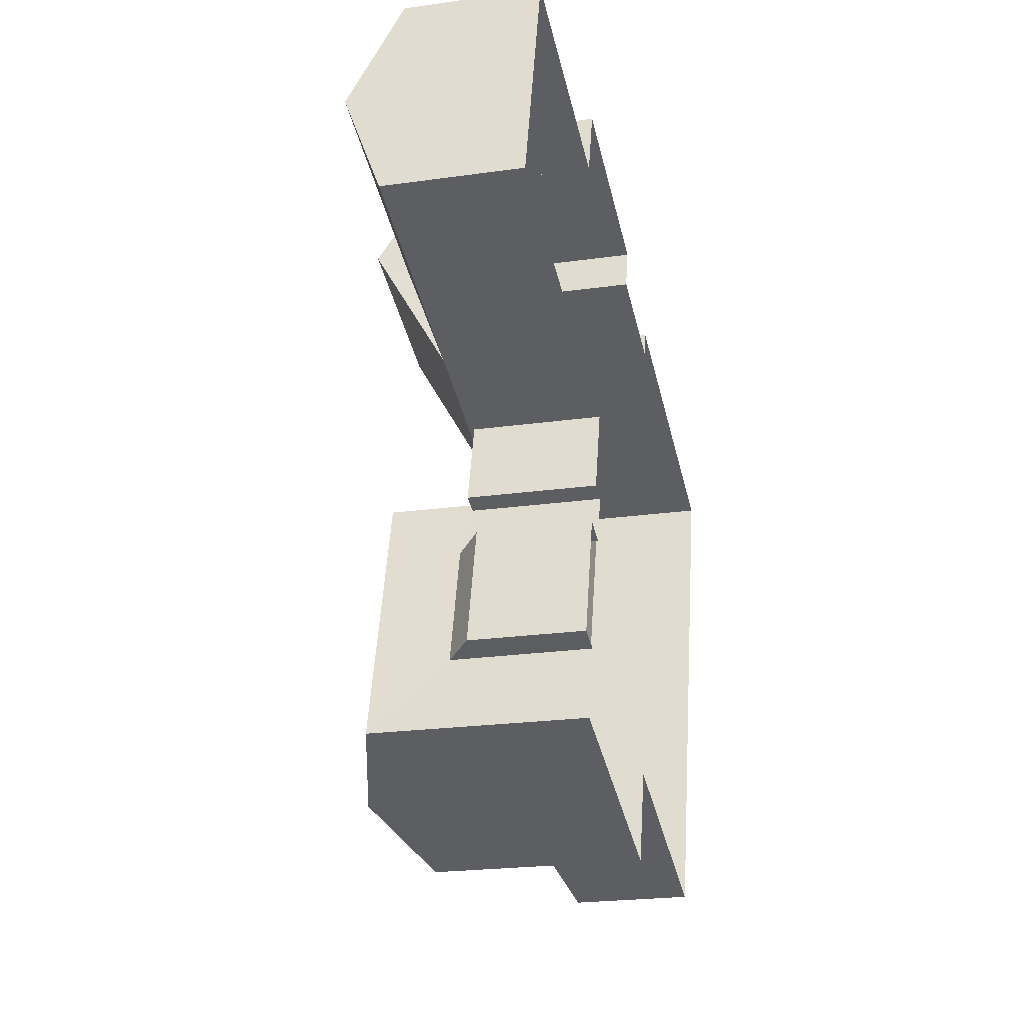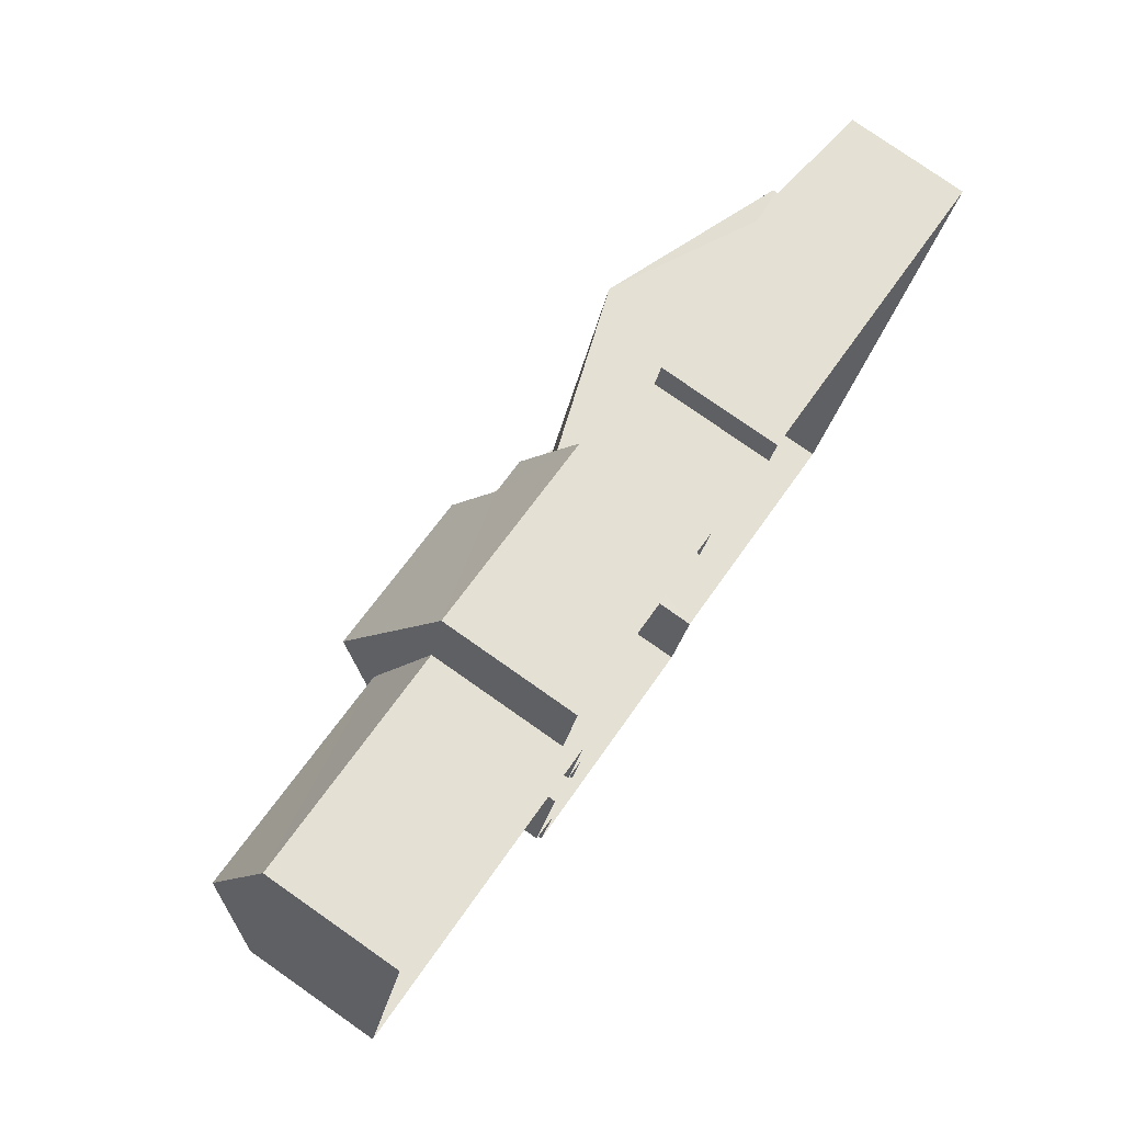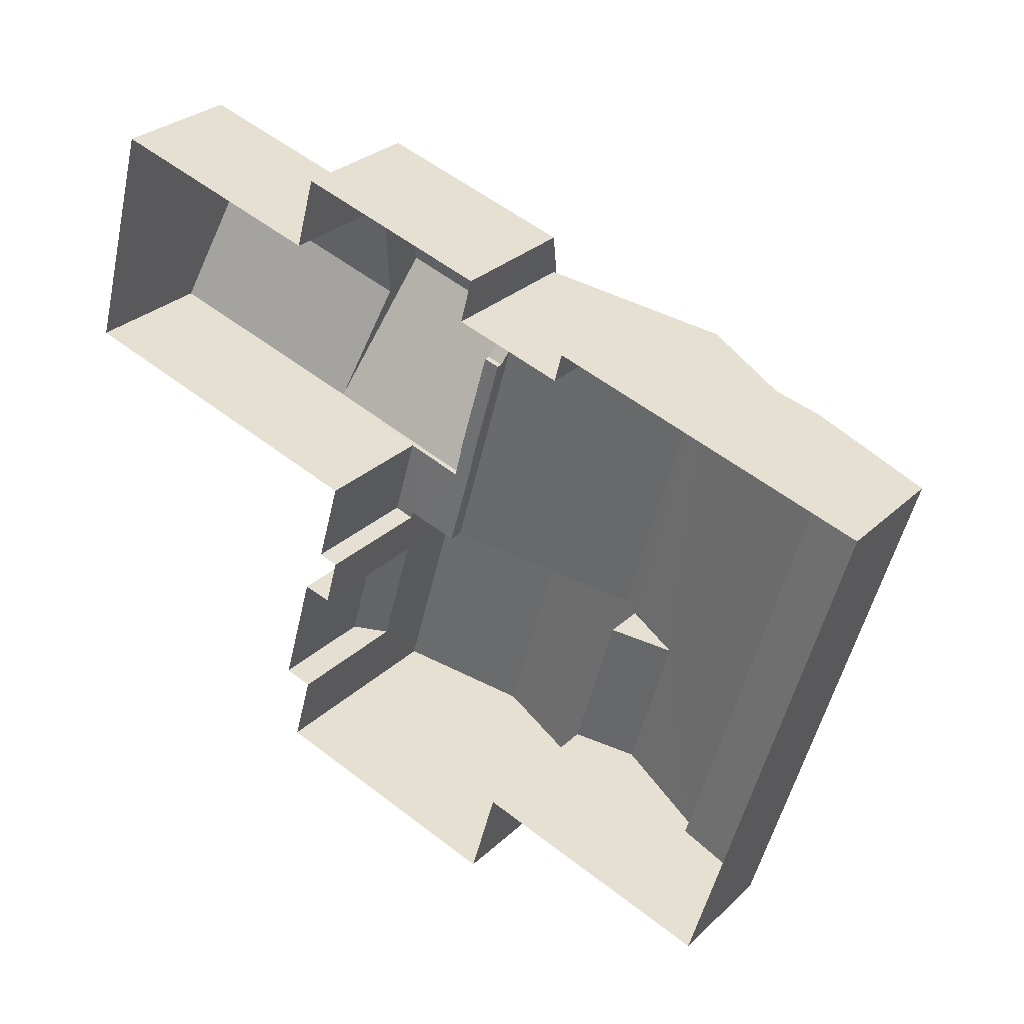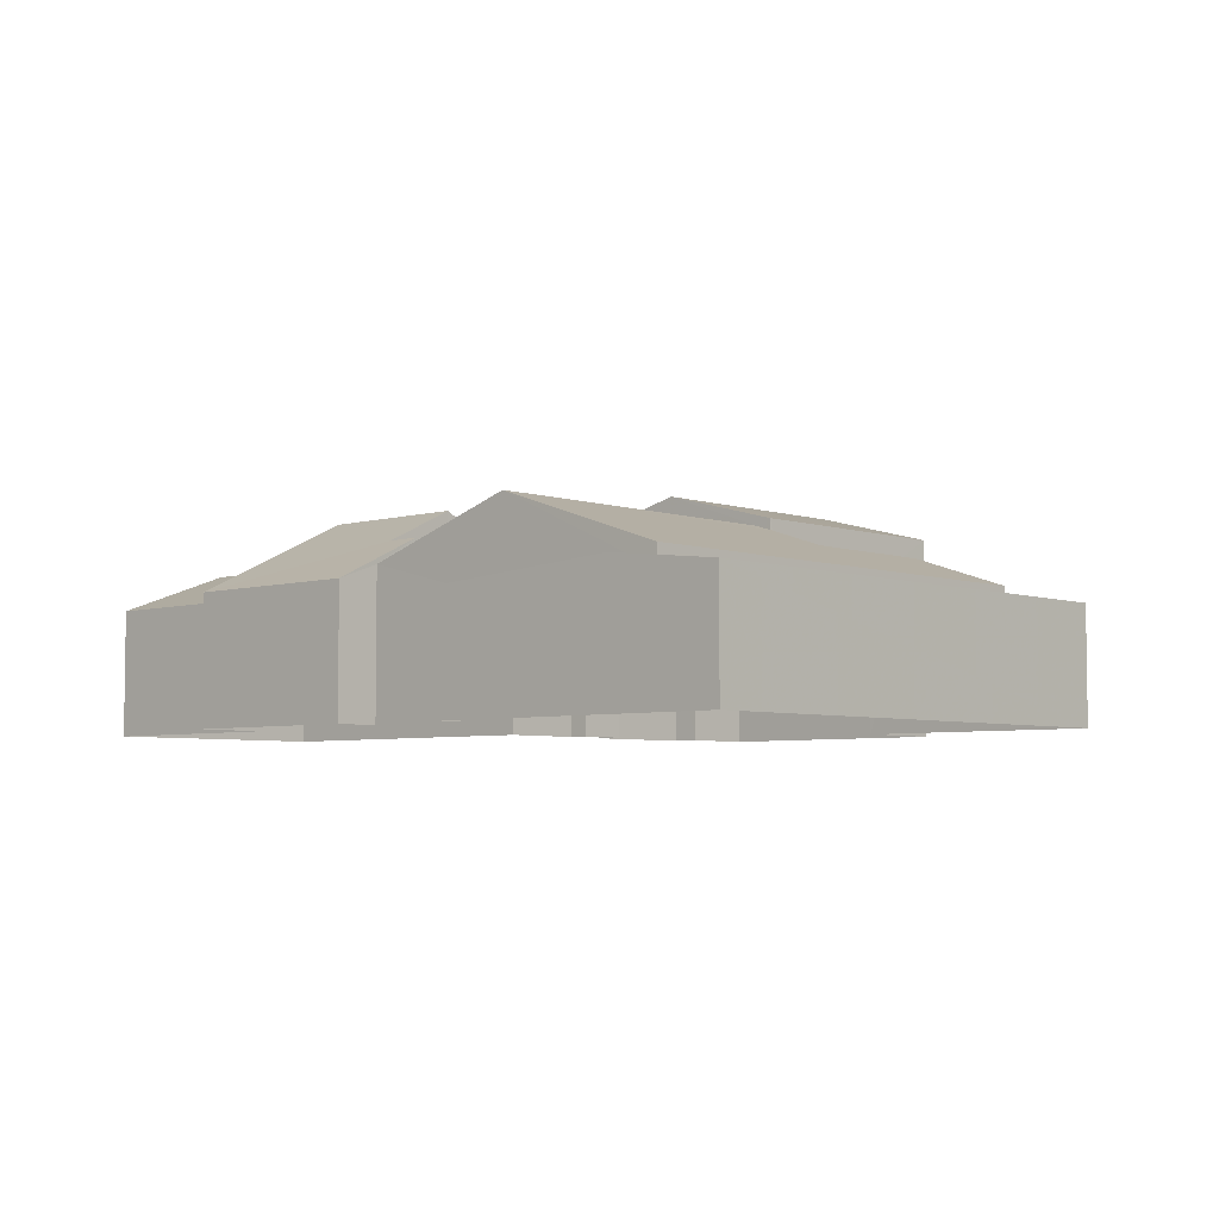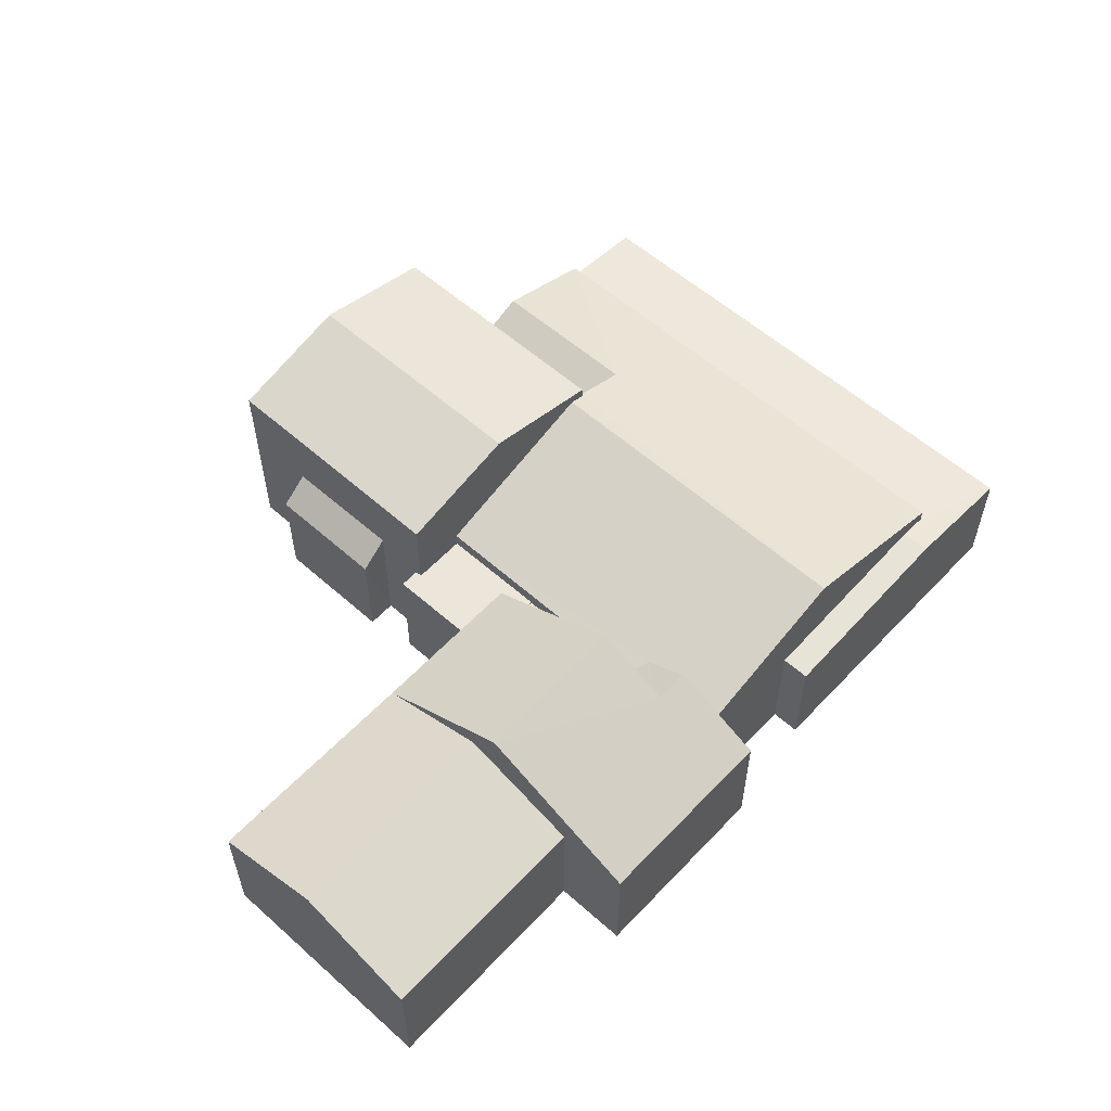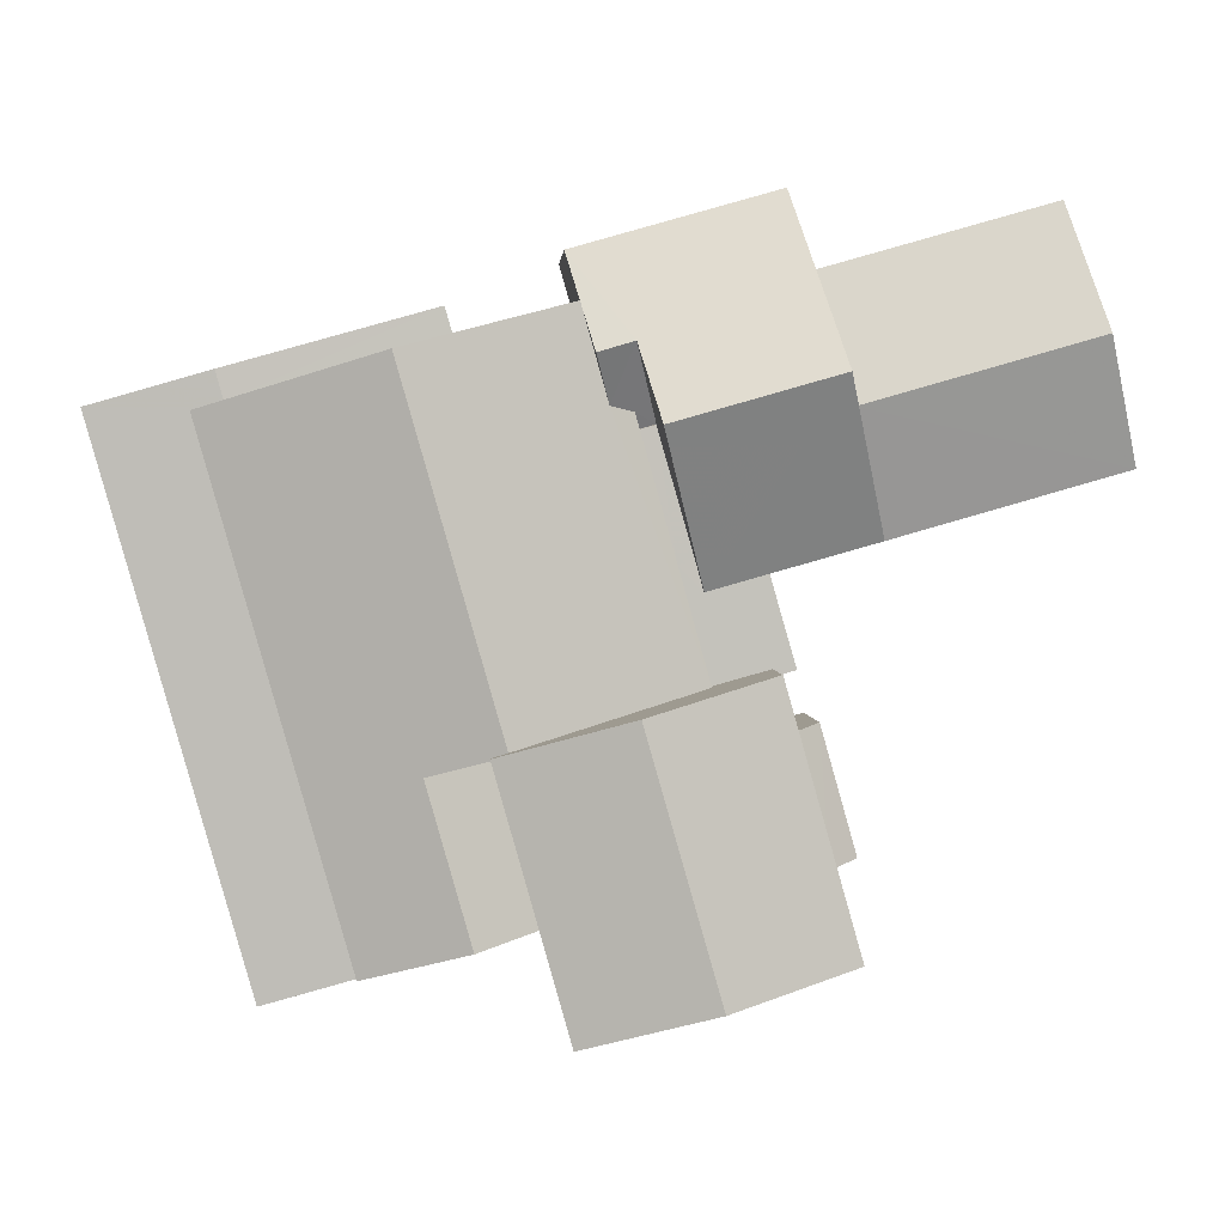
<metadata>
{"format":"obj","ext":"obj","renderer":"f3d","projection":"perspective","resolution":1024,"background":"white","views":[{"elev":-22.8,"azim":103.4,"up":"+Y"},{"elev":79.4,"azim":125.0,"up":"+Y"},{"elev":29.1,"azim":-143.5,"up":"+Y"},{"elev":-5.0,"azim":-121.2,"up":"+Z"},{"elev":57.4,"azim":148.5,"up":"+Z"},{"elev":2.3,"azim":-3.1,"up":"+Y"}]}
</metadata>
<code>
v -2.195e+05 -1.234e+05 34.69
v -2.195e+05 -1.234e+05 34.69
v -2.195e+05 -1.234e+05 34.69
v -2.195e+05 -1.234e+05 34.69
v -2.195e+05 -1.234e+05 34.69
v -2.195e+05 -1.234e+05 34.69
v -2.195e+05 -1.234e+05 34.69
v -2.195e+05 -1.234e+05 34.69
v -2.195e+05 -1.234e+05 34.69
v -2.195e+05 -1.234e+05 34.69
v -2.195e+05 -1.234e+05 34.69
v -2.195e+05 -1.234e+05 34.69
v -2.195e+05 -1.234e+05 34.69
v -2.195e+05 -1.234e+05 34.69
v -2.195e+05 -1.234e+05 34.69
v -2.195e+05 -1.234e+05 34.69
v -2.195e+05 -1.234e+05 34.69
v -2.195e+05 -1.234e+05 34.69
v -2.195e+05 -1.234e+05 34.69
v -2.195e+05 -1.234e+05 34.69
v -2.195e+05 -1.234e+05 39.77
v -2.195e+05 -1.234e+05 39.77
v -2.195e+05 -1.234e+05 38.92
v -2.195e+05 -1.234e+05 37.84
v -2.195e+05 -1.234e+05 37.84
v -2.195e+05 -1.234e+05 38.92
v -2.195e+05 -1.234e+05 37.87
v -2.195e+05 -1.234e+05 37.87
v -2.195e+05 -1.234e+05 37.79
v -2.195e+05 -1.234e+05 37.54
v -2.195e+05 -1.234e+05 37.54
v -2.195e+05 -1.234e+05 37.79
v -2.195e+05 -1.234e+05 38.37
v -2.195e+05 -1.234e+05 38.91
v -2.195e+05 -1.234e+05 38.91
v -2.195e+05 -1.234e+05 38.37
v -2.195e+05 -1.234e+05 38.92
v -2.195e+05 -1.234e+05 37.84
v -2.195e+05 -1.234e+05 38.92
v -2.195e+05 -1.234e+05 37.84
v -2.195e+05 -1.234e+05 37.69
v -2.195e+05 -1.234e+05 37.69
v -2.195e+05 -1.234e+05 37.69
v -2.195e+05 -1.234e+05 37.69
v -2.195e+05 -1.234e+05 38.23
v -2.195e+05 -1.234e+05 39.51
v -2.195e+05 -1.234e+05 38.23
v -2.195e+05 -1.234e+05 38.08
v -2.195e+05 -1.234e+05 38.08
v -2.195e+05 -1.234e+05 39.51
v -2.195e+05 -1.234e+05 37.92
v -2.195e+05 -1.234e+05 37.36
v -2.195e+05 -1.234e+05 37.36
v -2.195e+05 -1.234e+05 37.92
v -2.195e+05 -1.234e+05 37.84
v -2.195e+05 -1.234e+05 37.84
v -2.195e+05 -1.234e+05 39.38
v -2.195e+05 -1.234e+05 38.08
v -2.195e+05 -1.234e+05 38.08
v -2.195e+05 -1.234e+05 39.38
v -2.195e+05 -1.234e+05 37.54
v -2.195e+05 -1.234e+05 37.54
v -2.195e+05 -1.234e+05 40.46
v -2.195e+05 -1.234e+05 39.66
v -2.195e+05 -1.234e+05 40.46
v -2.195e+05 -1.234e+05 39.66
v -2.195e+05 -1.234e+05 39.66
v -2.195e+05 -1.234e+05 39.66
v -2.195e+05 -1.234e+05 37.72
v -2.195e+05 -1.234e+05 37.72
v -2.195e+05 -1.234e+05 37.72
v -2.195e+05 -1.234e+05 37.72
v -2.195e+05 -1.234e+05 37.72
v -2.195e+05 -1.234e+05 37.72
v -2.195e+05 -1.234e+05 37.72
v -2.195e+05 -1.234e+05 37.72
v -2.195e+05 -1.234e+05 37.84
v -2.195e+05 -1.234e+05 37.84
v -2.195e+05 -1.234e+05 37.84
f 1 2 3
f 4 5 6
f 5 7 8
f 9 10 11
f 2 11 3
f 3 12 4
f 7 13 14
f 13 15 14
f 16 17 13
f 18 16 13
f 12 19 20
f 11 10 12
f 20 18 7
f 4 7 5
f 3 11 12
f 7 4 12
f 7 18 13
f 12 20 7
f 21 22 23
f 22 24 23
f 23 25 26
f 23 24 25
f 27 28 29
f 28 30 29
f 29 31 32
f 29 30 31
f 33 34 35
f 36 33 35
f 37 38 39
f 37 40 38
f 41 42 43
f 41 44 42
f 45 46 47
f 48 47 49
f 49 47 50
f 47 46 50
f 51 52 53
f 54 51 53
f 37 39 55
f 56 37 55
f 50 46 57
f 46 58 34
f 34 59 35
f 34 58 59
f 60 57 34
f 57 46 34
f 27 61 62
f 28 27 62
f 63 64 65
f 63 66 64
f 65 67 63
f 65 68 67
f 69 70 71
f 70 72 71
f 71 73 74
f 74 73 75
f 75 73 76
f 71 72 73
f 77 78 48
f 47 48 23
f 47 23 26
f 48 78 23
f 22 79 40
f 22 21 79
f 61 3 4
f 45 3 61
f 45 61 46
f 27 29 58
f 27 58 46
f 61 27 46
f 52 17 16
f 53 52 16
f 11 55 9
f 11 56 55
f 49 73 72
f 64 73 49
f 64 49 65
f 50 57 68
f 50 68 65
f 49 50 65
f 30 5 8
f 31 30 8
f 67 14 63
f 14 15 63
f 15 66 63
f 15 13 51
f 18 20 76
f 54 18 76
f 64 51 54
f 66 15 51
f 66 51 64
f 64 76 73
f 64 54 76
f 29 59 58
f 29 32 59
f 43 70 69
f 43 42 70
f 21 69 79
f 79 69 71
f 23 78 21
f 43 69 41
f 69 78 41
f 21 78 69
f 4 6 62
f 61 4 62
f 31 8 32
f 8 7 32
f 59 32 35
f 7 36 35
f 32 7 35
f 33 60 34
f 12 75 19
f 12 74 75
f 7 14 36
f 60 33 36
f 57 60 68
f 36 14 67
f 68 36 67
f 68 60 36
f 13 17 52
f 51 13 52
f 38 10 39
f 10 9 39
f 9 55 39
f 2 25 24
f 2 1 25
f 62 6 28
f 6 5 28
f 5 30 28
f 44 78 77
f 44 41 78
f 42 44 70
f 70 49 72
f 77 48 70
f 44 77 70
f 70 48 49
f 40 37 22
f 11 2 24
f 56 11 24
f 37 56 22
f 22 56 24
f 1 3 25
f 25 45 26
f 26 45 47
f 3 45 25
f 18 53 16
f 18 54 53
f 20 19 75
f 76 20 75
f 38 40 10
f 10 40 12
f 74 40 79
f 74 79 71
f 12 40 74

</code>
